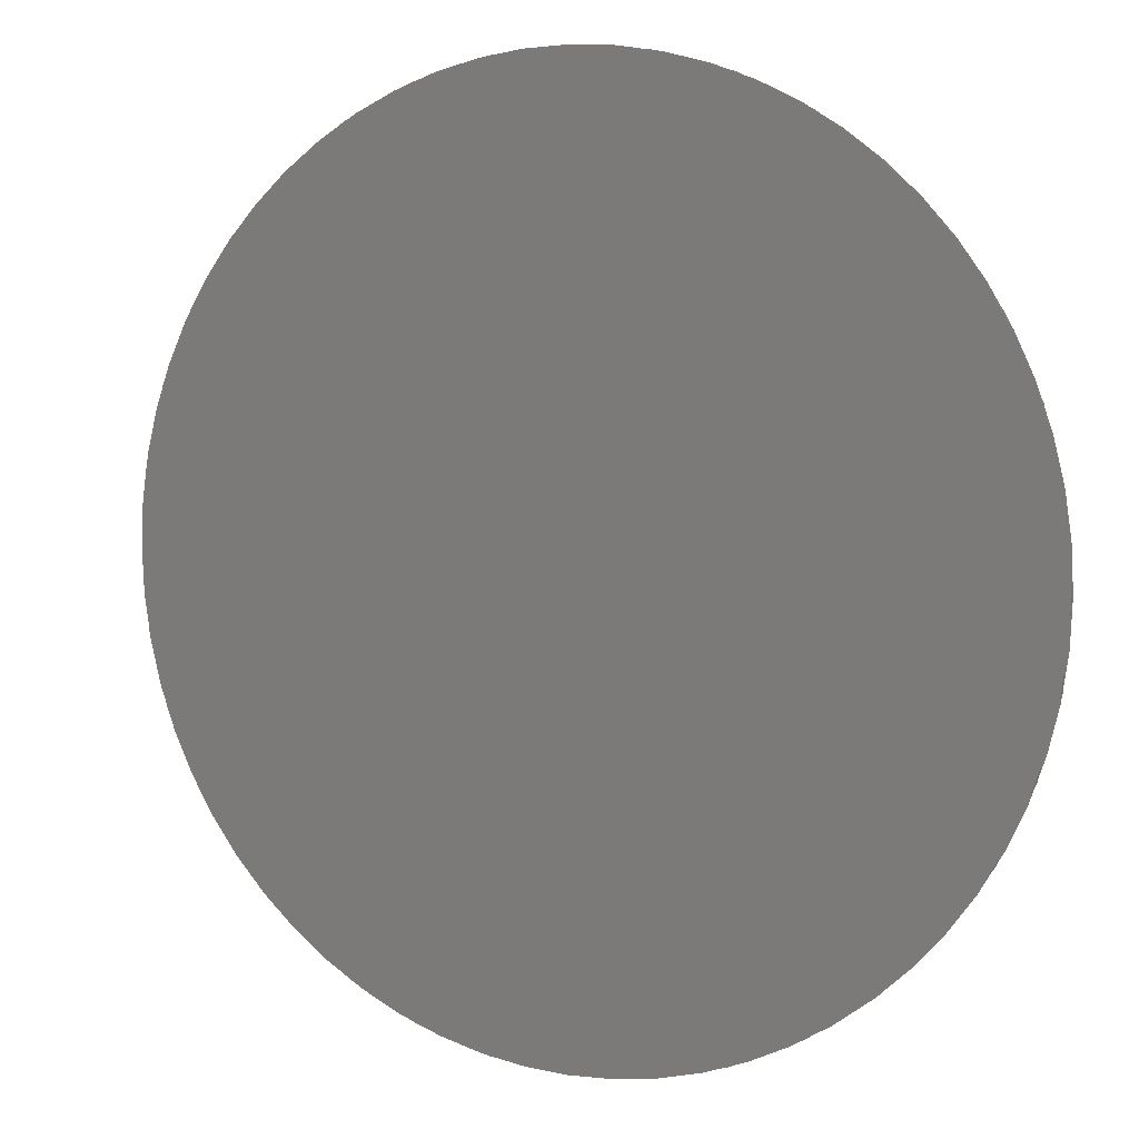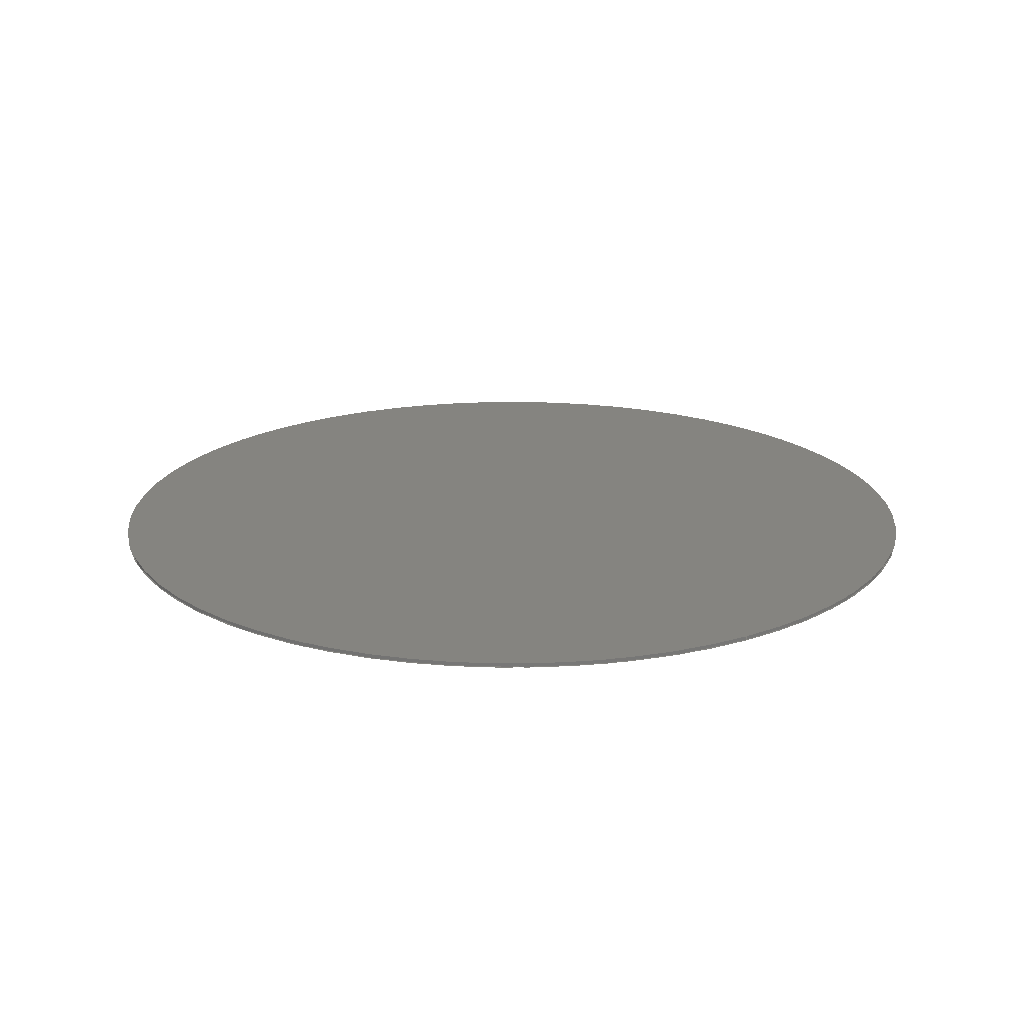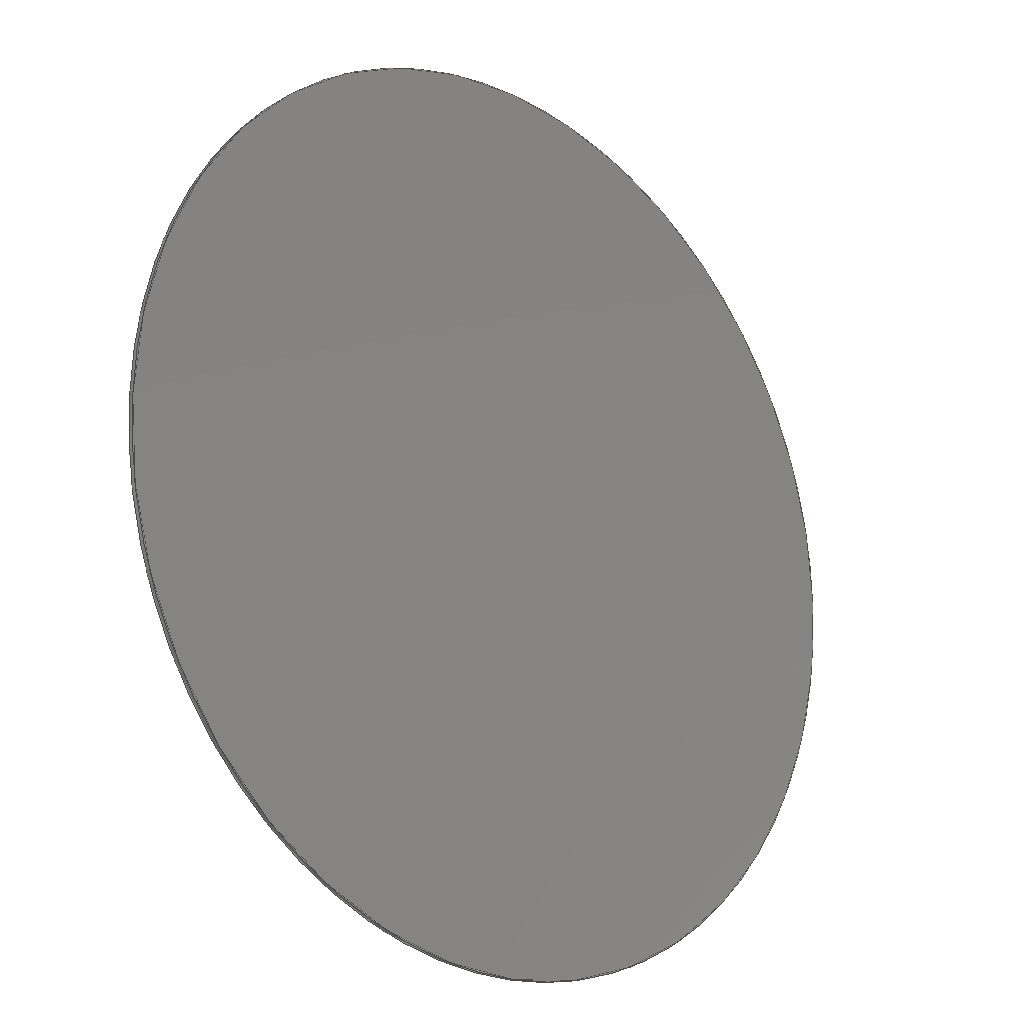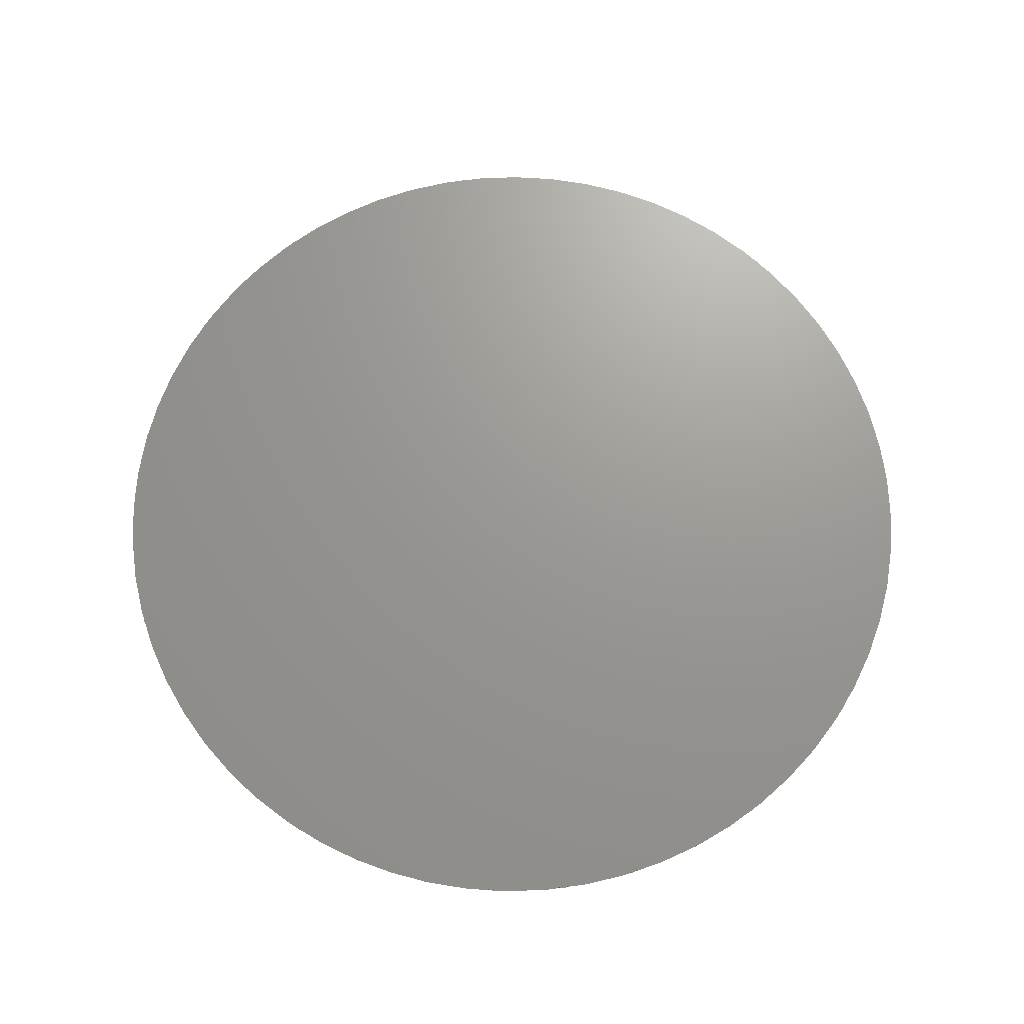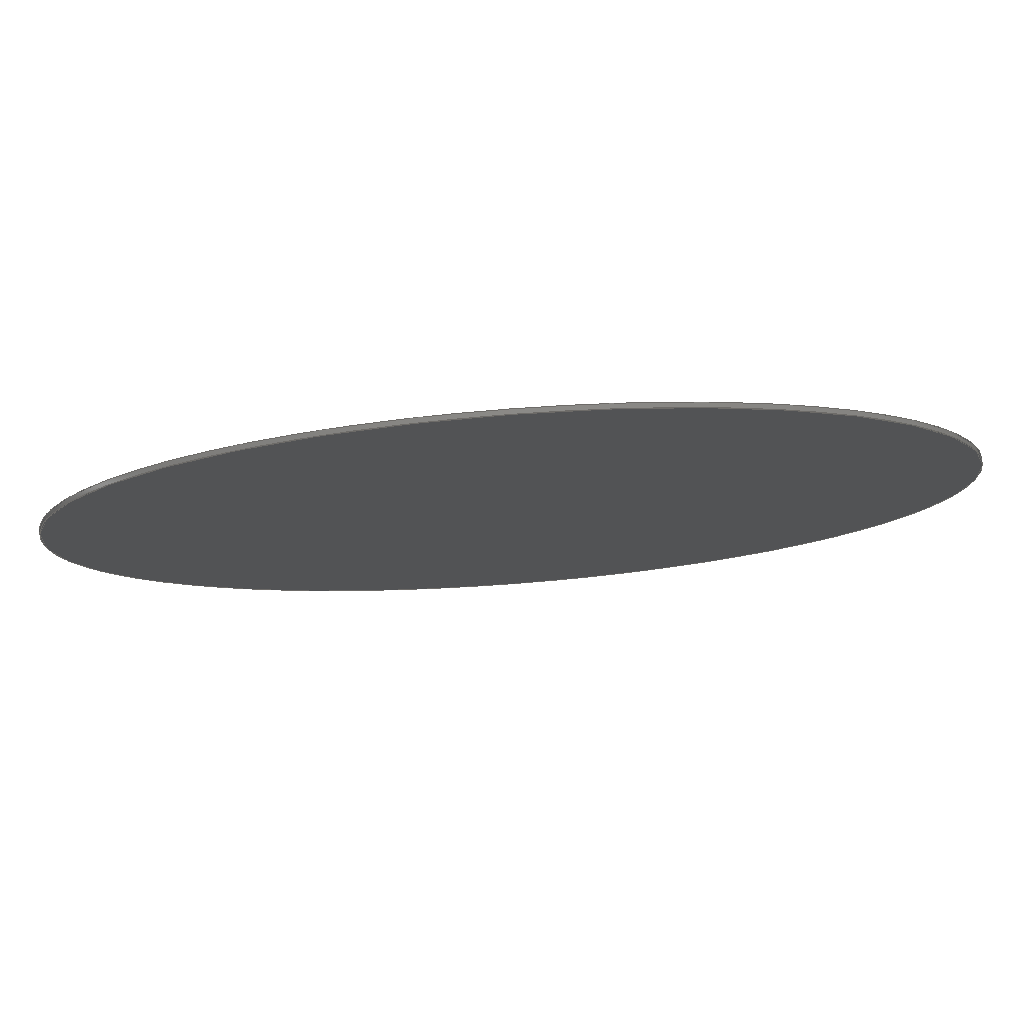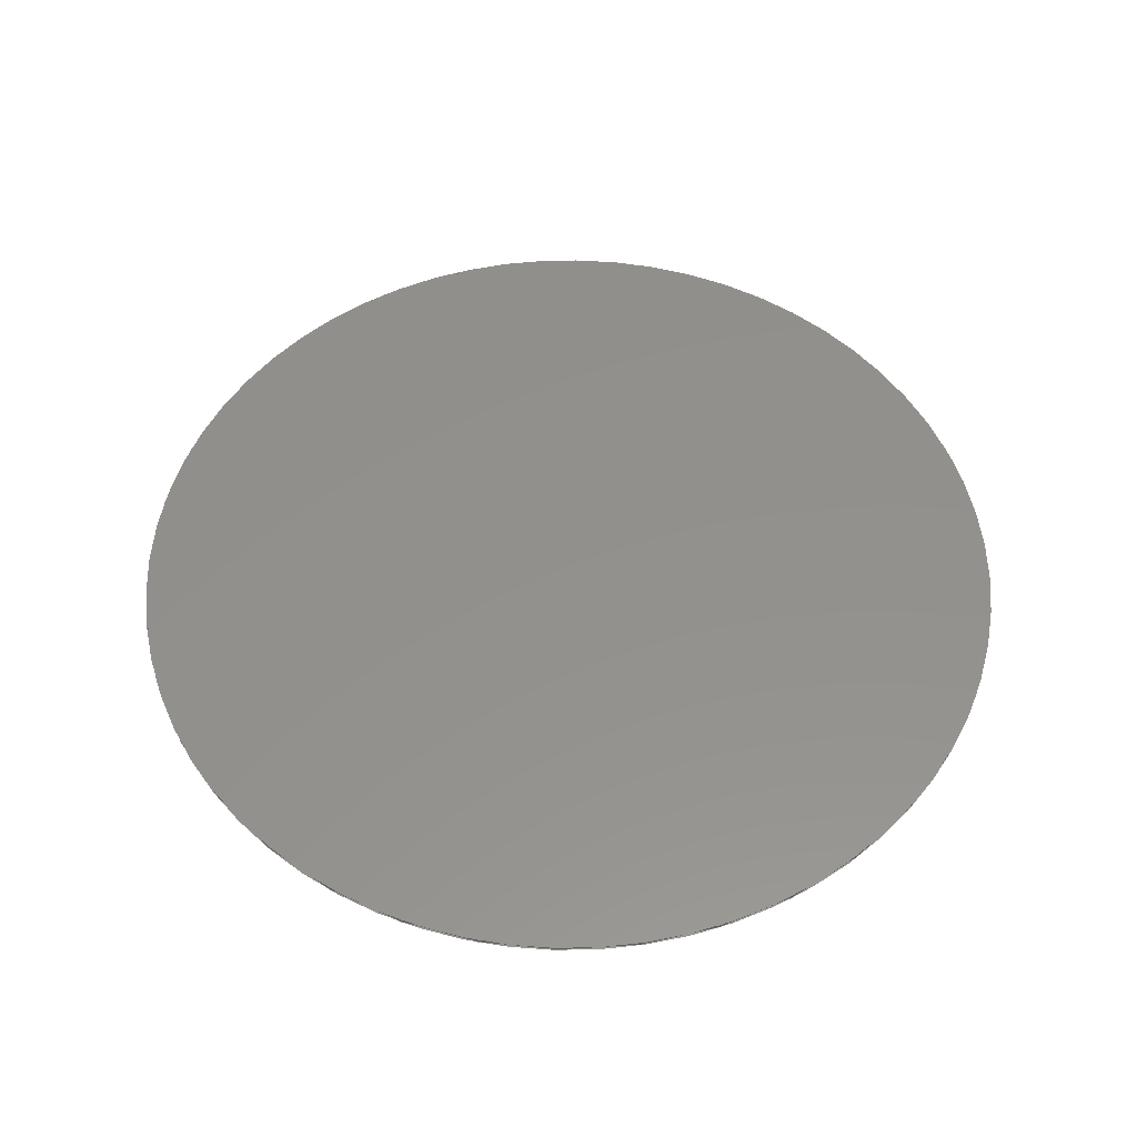
<metadata>
{"format":"iges","ext":"igs","renderer":"f3d","projection":"perspective","resolution":1024,"background":"white","views":[{"elev":6.1,"azim":27.0,"up":"+Y"},{"elev":19.6,"azim":58.0,"up":"+Z"},{"elev":-18.7,"azim":136.1,"up":"+Y"},{"elev":69.8,"azim":152.5,"up":"+Z"},{"elev":79.8,"azim":175.7,"up":"+Y"},{"elev":54.0,"azim":41.1,"up":"+Z"}]}
</metadata>
<code>
SolidWorks IGES file using analytic representation for surfaces
1H,,1H;,25HBOSSdelta Assembly.SLDASM,36H26659 Kapton Dot 1 Inch Diameter
.IGS,15HSolidWorks 2018,15HSolidWorks 2018,32,308,15,308,15,25HBOSSdelta
 Assembly.SLDASM,1,1,2HIN,50,0.125,13H1.909e+05,1e-08,
1.968e+04,5HSteve,,11,0,13H1.909e+05;
     314       1       0       0       0                        00000200
     314       0       8       1       0                               0
     110       2       0       0       0                        01010000
     110       0       0       1       0                               0
     110       3       0       0       0                        01010000
     110       0       0       1       0                               0
     120       4       0       0       0                        01010000
     120       0       0       1       0                               0
     126       5       0       0       0                        01010500
     126       0       0       2       0                               0
     124       7       0       0       0                        00000000
     124       0       0       4       0                               0
     100      11       0       0       0              11        01010000
     100       0       0       1       0                               0
     126      12       0       0       0                        01010500
     126       0       0       2       0                               0
     110      14       0       0       0                        01010000
     110       0       0       1       0                               0
     126      15       0       0       0                        01010500
     126       0       0       2       0                               0
     100      17       0       0       0                        01010000
     100       0       0       1       0                               0
     126      18       0       0       0                        01010500
     126       0       0       2       0                               0
     110      20       0       0       0                        01010000
     110       0       0       1       0                               0
     102      21       0       0       0                        01010500
     102       0       0       1       0                               0
     102      22       0       0       0                        01010000
     102       0       0       1       0                               0
     142      23       0       0       0                        00010500
     142       0       0       1       0                               0
     144      24       0       0     456                        00000000
     144       0      -1       1       0                               0
     110      25       0       0       0                        01010000
     110       0       0       1       0                               0
     110      26       0       0       0                        01010000
     110       0       0       1       0                               0
     120      27       0       0       0                        01010000
     120       0       0       1       0                               0
     126      28       0       0       0                        01010500
     126       0       0       2       0                               0
     110      30       0       0       0                        01010000
     110       0       0       1       0                               0
     126      31       0       0       0                        01010500
     126       0       0       2       0                               0
     124      33       0       0       0                        00000000
     124       0       0       3       0                               0
     100      36       0       0       0              47        01010000
     100       0       0       1       0                               0
     126      37       0       0       0                        01010500
     126       0       0       2       0                               0
     110      39       0       0       0                        01010000
     110       0       0       1       0                               0
     126      40       0       0       0                        01010500
     126       0       0       2       0                               0
     100      42       0       0       0                        01010000
     100       0       0       1       0                               0
     102      43       0       0       0                        01010500
     102       0       0       1       0                               0
     102      44       0       0       0                        01010000
     102       0       0       1       0                               0
     142      45       0       0       0                        00010500
     142       0       0       1       0                               0
     144      46       0       0     456                        00000000
     144       0      -1       1       0                               0
     128      47       0       0       0                        01010000
     128       0       0       3       0                               0
     126      50       0       0       0                        01010500
     126       0       0      22       0                               0
     100      72       0       0       0                        01010000
     100       0       0       1       0                               0
     126      73       0       0       0                        01010500
     126       0       0      22       0                               0
     100      95       0       0       0                        01010000
     100       0       0       1       0                               0
     102      96       0       0       0                        01010500
     102       0       0       1       0                               0
     102      97       0       0       0                        01010000
     102       0       0       1       0                               0
     142      98       0       0       0                        00010500
     142       0       0       1       0                               0
     144      99       0       0     456                        00000000
     144       0      -1       1       0                               0
     128     100       0       0       0                        01010000
     128       0       0       3       0                               0
     126     103       0       0       0                        01010500
     126       0       0      22       0                               0
     100     125       0       0       0                        01010000
     100       0       0       1       0                               0
     126     126       0       0       0                        01010500
     126       0       0      22       0                               0
     100     148       0       0       0                        01010000
     100       0       0       1       0                               0
     102     149       0       0       0                        01010500
     102       0       0       1       0                               0
     102     150       0       0       0                        01010000
     102       0       0       1       0                               0
     142     151       0       0       0                        00010500
     142       0       0       1       0                               0
     144     152       0       0     456                        00000000
     144       0      -1       1       0                               0
314,100,100,100,;                                                   1
110,0,0,0.005,0,0,-39.37;                                    3
110,-0.5,0,0.005,-0.5,0,0;                                          5
120,3,5,0,6.283;                                           7
126,1,1,1,0,1,0,0,0,1,1,1,1,0,0,0,0,3.142,0,          9
0,1,0,0,1;                                                        9
124,-1,-7.228e-15,8.552e-31,                   11
-4.276e-33,-7.228e-15,1,                       11
-6.983e-15,3.491e-17,                           11
4.962e-29,-6.983e-15,-1,0.01;                  11
100,0.005,0,0,0.5,0,-0.5,0;                                       13
126,1,1,1,0,1,0,0,0,1,1,1,1,0,3.142,0,1,               15
3.142,0,0,1,0,0,1;                                        15
110,0.5,0,0.005,0.5,0,0;                                           17
126,1,1,1,0,1,0,0,0,1,1,1,1,1,3.142,0,1,0,0,         19
0,1,0,0,1;                                                       19
100,0,0,0,0.5,0,-0.5,0;                                          21
126,1,1,1,0,1,0,0,0,1,1,1,1,1,0,0,0,0,0,0,1,0,         23
0,1;                                                                23
110,-0.5,0,0,-0.5,0,0.005;                                         25
102,4,9,15,19,23;                                                     27
102,4,13,17,21,25;                                                    29
142,1,7,27,29,1;                                                      31
144,7,1,0,31;                                                         33
110,0,0,0.005,0,0,-39.37;                                   35
110,-0.5,0,0.005,-0.5,0,0;                                         37
120,35,37,0,6.283;                                        39
126,1,1,1,0,1,0,0,0,1,1,1,1,1,3.142,0,0,               41
3.142,0,0,1,0,0,1;                                        41
110,0.5,0,0,0.5,0,0.005;                                           43
126,1,1,1,0,1,0,0,0,1,1,1,1,0,3.142,0,0,               45
6.283,0,0,1,0,0,1;                                        45
124,1,-7.105e-15,0,0,-7.105e-15,-1,             47
6.983e-15,-3.491e-17,                           47
-4.962e-29,-6.983e-15,-1,0.01;                 47
100,0.005,0,0,0.5,0,-0.5,0;                                       49
126,1,1,1,0,1,0,0,0,1,1,1,1,0,6.283,0,1,               51
6.283,0,0,1,0,0,1;                                        51
110,-0.5,0,0.005,-0.5,0,0;                                         53
126,1,1,1,0,1,0,0,0,1,1,1,1,1,6.283,0,1,               55
3.142,0,0,1,0,0,1;                                        55
100,0,0,0,-0.5,0,0.5,0;                                          57
102,4,41,45,51,55;                                                    59
102,4,43,49,53,57;                                                    61
142,1,39,59,61,1;                                                     63
144,39,1,0,63;                                                        65
128,1,1,1,1,0,0,1,0,0,0,0,1,1,0,0,1,1,1,1,1,1,            67
-0.506,-0.506,0.005,0.506,-0.506,0.005,-0.506,0.506,0.005,            67
0.506,0.506,0.005,0,1,0,1;                                        67
126,32,2,1,0,1,0,0,0,0,0.0625,0.0625,0.125,0.125,0.1875,           69
0.1875,0.25,0.25,0.3125,0.3125,0.375,0.375,0.4375,0.4375,0.5,         69
0.5,0.5625,0.5625,0.625,0.625,0.6875,0.6875,0.75,0.75,0.8125,         69
0.8125,0.875,0.875,0.9375,0.9375,1,1,1,1,1,1,1,1,1,1,       69
1,1,1,1,1,1,1,1,1,1,1,1,1,1,1,1,1,1,1,1,1,       69
1,1,1,1,1,0.005929,0.5,0,0.005929,0.4513,0,         69
0.01542,0.4036,0,0.02492,0.3559,0,                69
0.04354,0.3109,0,0.06216,0.266,0,                  69
0.08919,0.2255,0,0.1162,0.185,0,                69
0.1506,0.1506,0,0.185,0.1162,0,                69
0.2255,0.08919,0,0.266,0.06216,0,                 69
0.3109,0.04354,0,0.3559,0.02492,0,                 69
0.4036,0.01542,0,0.4513,0.005929,0,0.5,            69
0.005929,0,0.5487,0.005929,0,0.5964,                69
0.01542,0,0.6441,0.02492,0,0.6891,                69
0.04354,0,0.734,0.06216,0,0.7745,                  69
0.08919,0,0.815,0.1162,0,0.8494,                69
0.1506,0,0.8838,0.185,0,0.9108,                69
0.2255,0,0.9378,0.266,0,0.9565,                  69
0.3109,0,0.9751,0.3559,0,0.9846,                69
0.4036,0,0.9941,0.4513,0,0.9941,0.5,0,         69
0,1,0,0,-1;                                                      69
100,0.005,0,0,-0.5,0,0.5,0;                                       71
126,32,2,1,0,1,0,0,0,0,0.0625,0.0625,0.125,0.125,0.1875,           73
0.1875,0.25,0.25,0.3125,0.3125,0.375,0.375,0.4375,0.4375,0.5,         73
0.5,0.5625,0.5625,0.625,0.625,0.6875,0.6875,0.75,0.75,0.8125,         73
0.8125,0.875,0.875,0.9375,0.9375,1,1,1,1,1,1,1,1,1,1,       73
1,1,1,1,1,1,1,1,1,1,1,1,1,1,1,1,1,1,1,1,1,       73
1,1,1,1,1,0.9941,0.5,0,0.9941,0.5487,0,         73
0.9846,0.5964,0,0.9751,0.6441,0,                73
0.9565,0.6891,0,0.9378,0.734,0,                  73
0.9108,0.7745,0,0.8838,0.815,0,                73
0.8494,0.8494,0,0.815,0.8838,0,                73
0.7745,0.9108,0,0.734,0.9378,0,                 73
0.6891,0.9565,0,0.6441,0.9751,0,                 73
0.5964,0.9846,0,0.5487,0.9941,0,0.5,            73
0.9941,0,0.4513,0.9941,0,0.4036,                73
0.9846,0,0.3559,0.9751,0,0.3109,                73
0.9565,0,0.266,0.9378,0,0.2255,                  73
0.9108,0,0.185,0.8838,0,0.1506,                73
0.8494,0,0.1162,0.815,0,0.08919,                73
0.7745,0,0.06216,0.734,0,0.04354,                  73
0.6891,0,0.02492,0.6441,0,0.01542,                73
0.5964,0,0.005929,0.5487,0,0.005929,0.5,0,         73
0,1,0,0,-1;                                                      73
100,0.005,0,0,0.5,0,-0.5,0;                                       75
102,2,69,73;                                                          77
102,2,71,75;                                                          79
142,1,67,77,79,1;                                                     81
144,67,1,0,81;                                                        83
128,1,1,1,1,0,0,1,0,0,0,0,1,1,0,0,1,1,1,1,1,1,            85
-0.506,-0.506,0,0.506,-0.506,0,-0.506,0.506,0,0.506,0.506,         85
0,0,1,0,1;                                                       85
126,32,2,1,0,1,0,0,0,0,0.0625,0.0625,0.125,0.125,0.1875,           87
0.1875,0.25,0.25,0.3125,0.3125,0.375,0.375,0.4375,0.4375,0.5,         87
0.5,0.5625,0.5625,0.625,0.625,0.6875,0.6875,0.75,0.75,0.8125,         87
0.8125,0.875,0.875,0.9375,0.9375,1,1,1,1,1,1,1,1,1,1,       87
1,1,1,1,1,1,1,1,1,1,1,1,1,1,1,1,1,1,1,1,1,       87
1,1,1,1,1,0.9941,0.5,0,0.9941,0.5487,0,         87
0.9846,0.5964,0,0.9751,0.6441,0,                87
0.9565,0.6891,0,0.9378,0.734,0,                  87
0.9108,0.7745,0,0.8838,0.815,0,                87
0.8494,0.8494,0,0.815,0.8838,0,                87
0.7745,0.9108,0,0.734,0.9378,0,                 87
0.6891,0.9565,0,0.6441,0.9751,0,                 87
0.5964,0.9846,0,0.5487,0.9941,0,0.5,            87
0.9941,0,0.4513,0.9941,0,0.4036,                87
0.9846,0,0.3559,0.9751,0,0.3109,                87
0.9565,0,0.266,0.9378,0,0.2255,                  87
0.9108,0,0.185,0.8838,0,0.1506,                87
0.8494,0,0.1162,0.815,0,0.08919,                87
0.7745,0,0.06216,0.734,0,0.04354,                  87
0.6891,0,0.02492,0.6441,0,0.01542,                87
0.5964,0,0.005929,0.5487,0,0.005929,0.5,0,         87
0,1,0,0,-1;                                                      87
100,0,0,0,0.5,0,-0.5,0;                                          89
126,32,2,1,0,1,0,0,0,0,0.0625,0.0625,0.125,0.125,0.1875,           91
0.1875,0.25,0.25,0.3125,0.3125,0.375,0.375,0.4375,0.4375,0.5,         91
0.5,0.5625,0.5625,0.625,0.625,0.6875,0.6875,0.75,0.75,0.8125,         91
0.8125,0.875,0.875,0.9375,0.9375,1,1,1,1,1,1,1,1,1,1,       91
1,1,1,1,1,1,1,1,1,1,1,1,1,1,1,1,1,1,1,1,1,       91
1,1,1,1,1,0.005929,0.5,0,0.005929,0.4513,0,         91
0.01542,0.4036,0,0.02492,0.3559,0,                91
0.04354,0.3109,0,0.06216,0.266,0,                  91
0.08919,0.2255,0,0.1162,0.185,0,                91
0.1506,0.1506,0,0.185,0.1162,0,                91
0.2255,0.08919,0,0.266,0.06216,0,                 91
0.3109,0.04354,0,0.3559,0.02492,0,                 91
0.4036,0.01542,0,0.4513,0.005929,0,0.5,            91
0.005929,0,0.5487,0.005929,0,0.5964,                91
0.01542,0,0.6441,0.02492,0,0.6891,                91
0.04354,0,0.734,0.06216,0,0.7745,                  91
0.08919,0,0.815,0.1162,0,0.8494,                91
0.1506,0,0.8838,0.185,0,0.9108,                91
0.2255,0,0.9378,0.266,0,0.9565,                  91
0.3109,0,0.9751,0.3559,0,0.9846,                91
0.4036,0,0.9941,0.4513,0,0.9941,0.5,0,         91
0,1,0,0,-1;                                                      91
100,0,0,0,-0.5,0,0.5,0;                                          93
102,2,87,91;                                                          95
102,2,89,93;                                                          97
142,1,85,95,97,1;                                                     99
144,85,1,0,99;                                                       101
S      1G      4D    102P    152
</code>
